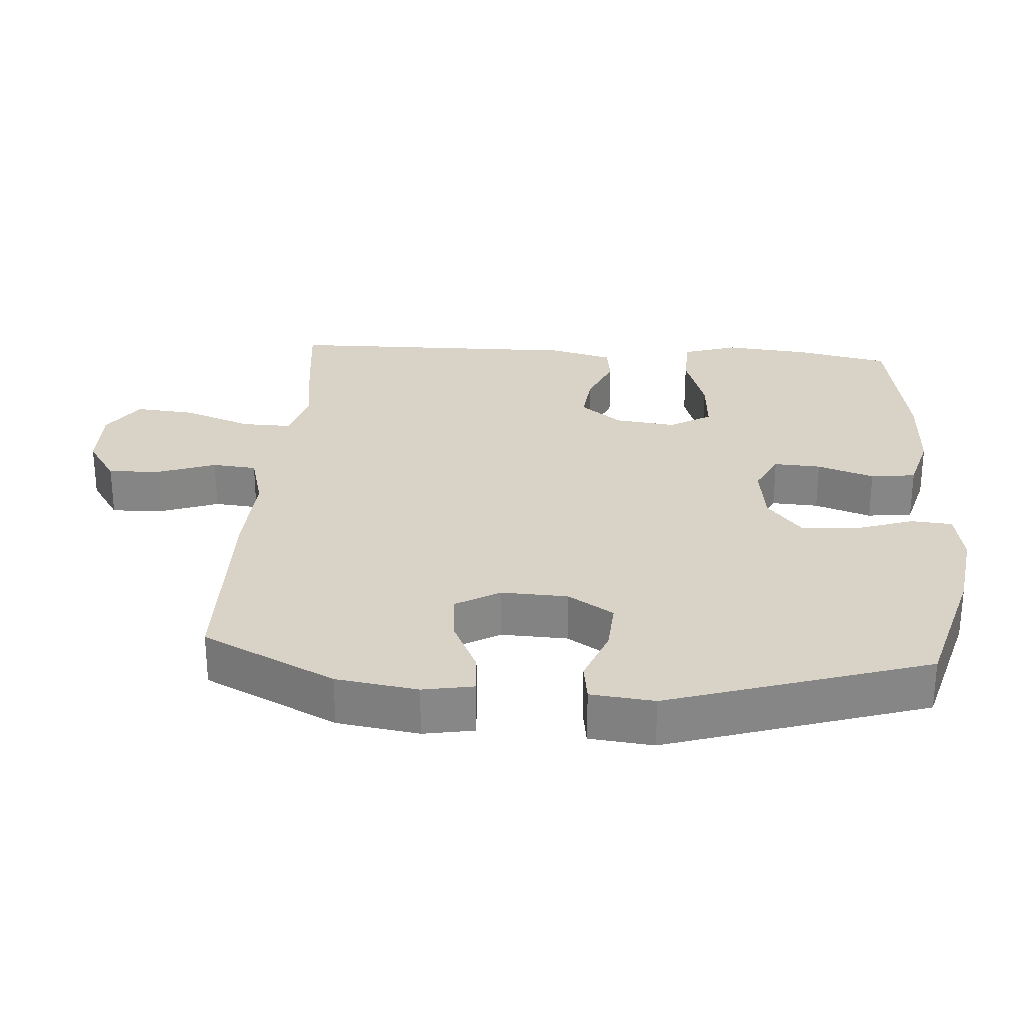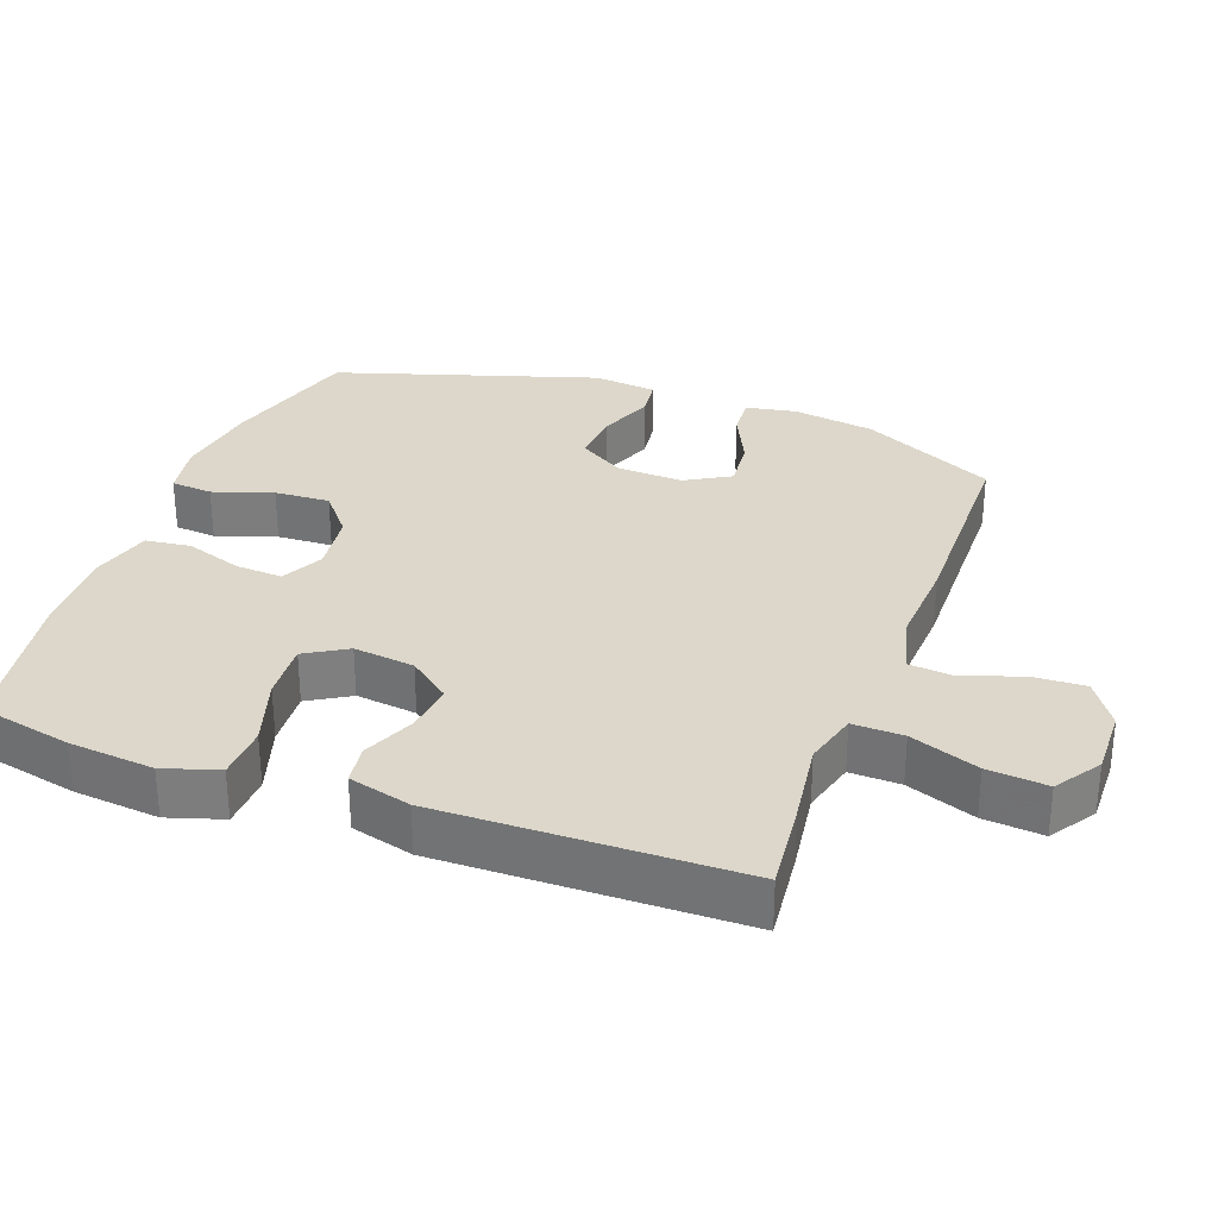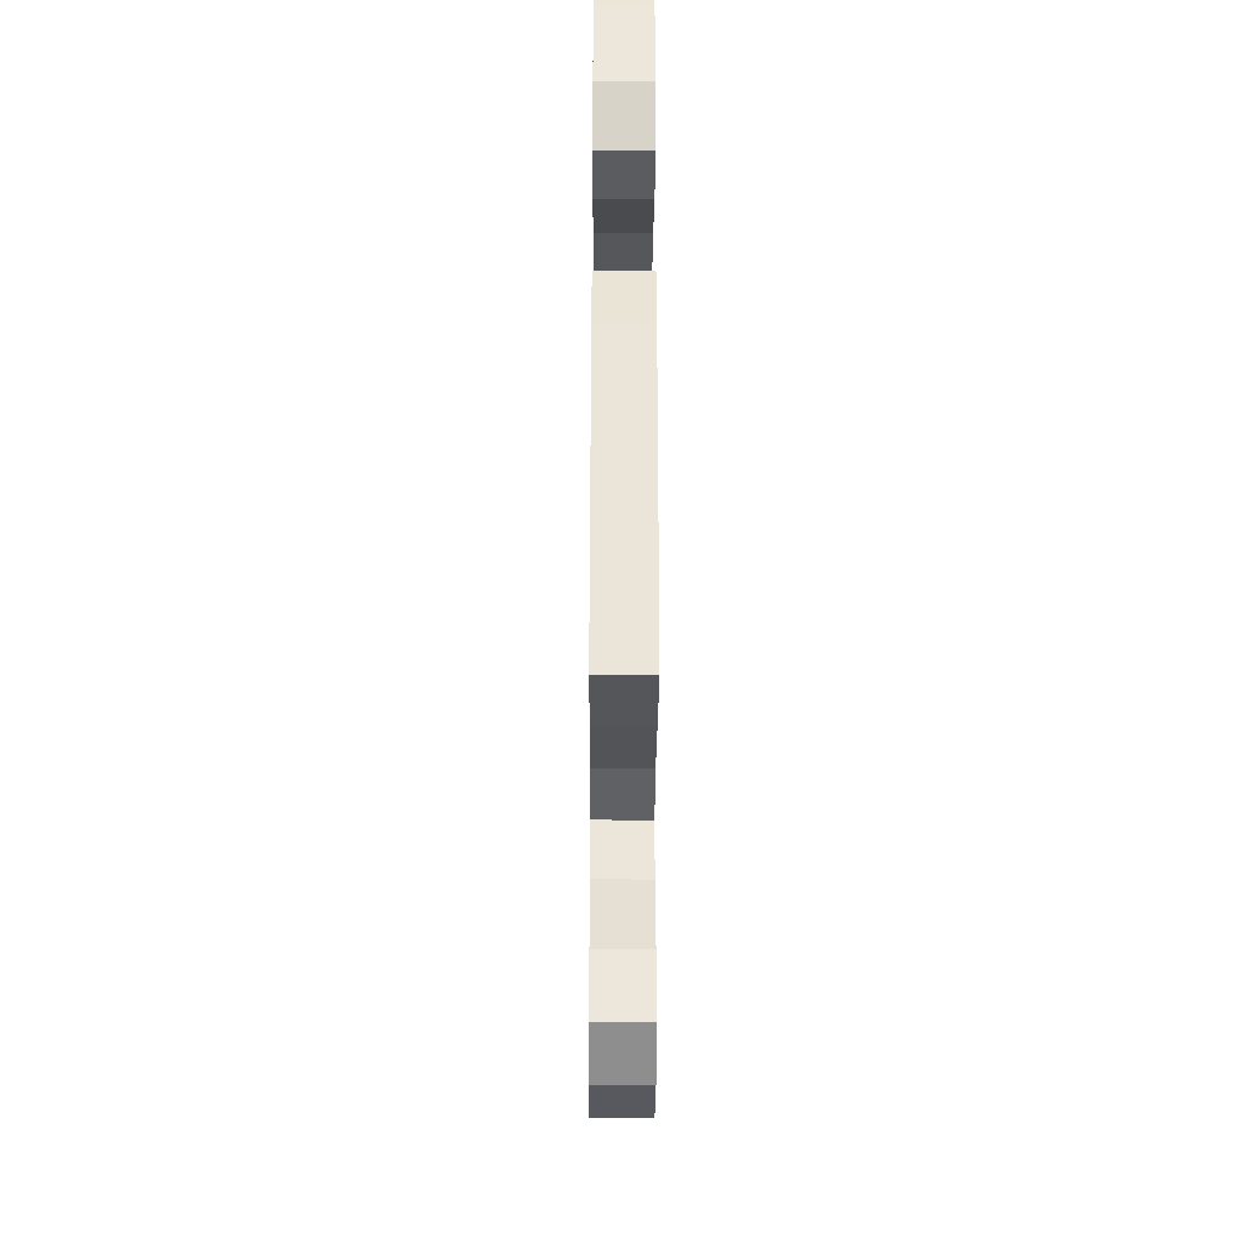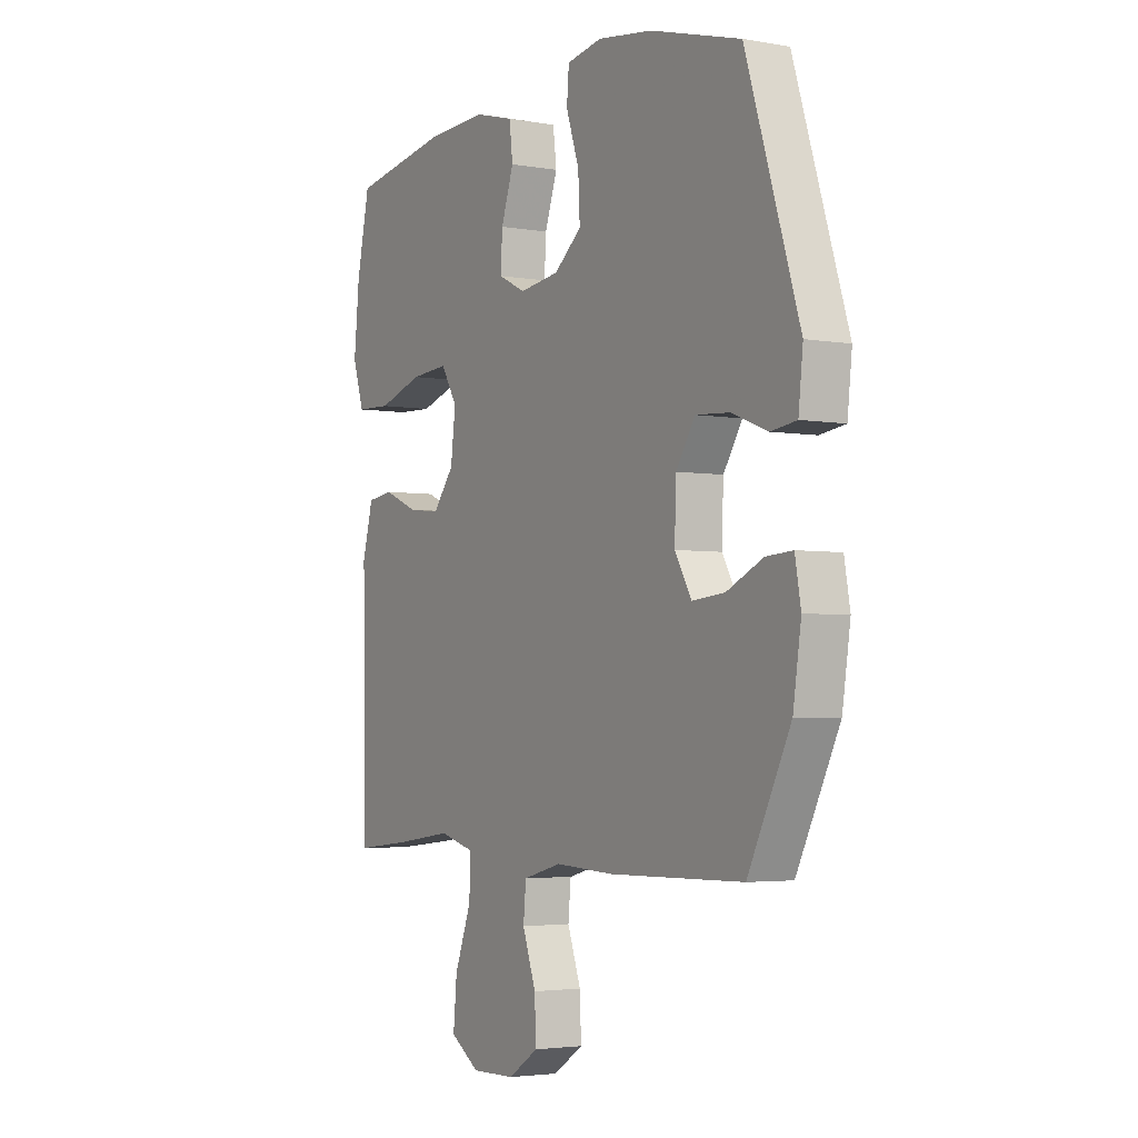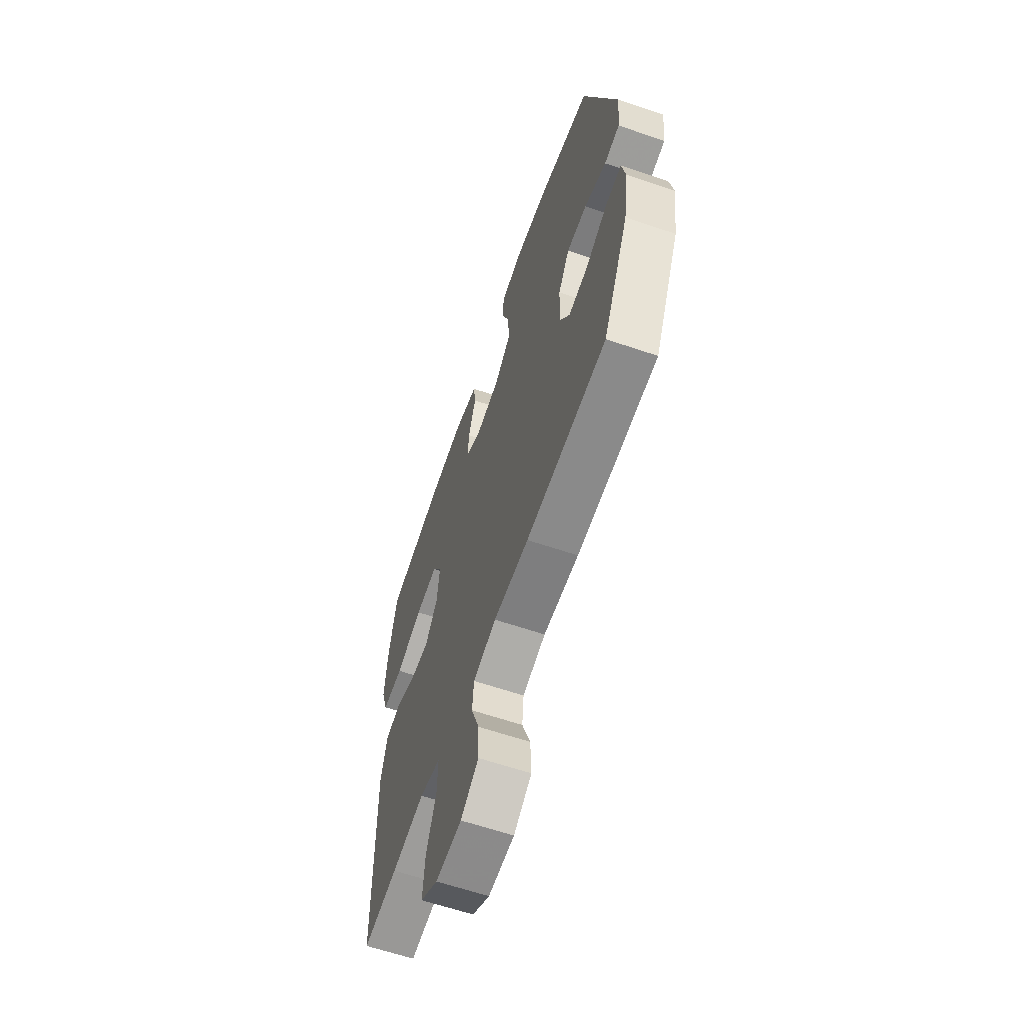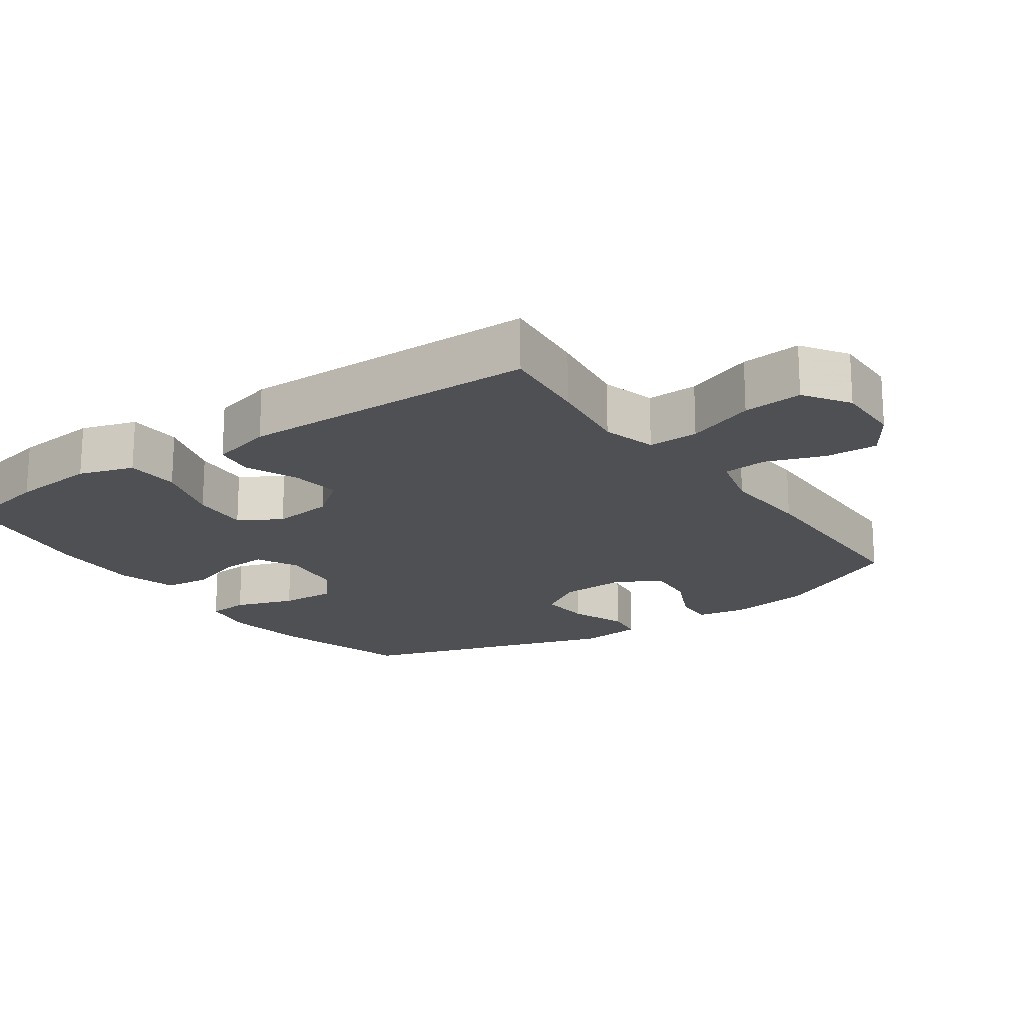
<metadata>
{"format":"obj","ext":"obj","renderer":"f3d","projection":"perspective","resolution":1024,"background":"white","views":[{"elev":28.0,"azim":-86.0,"up":"+Y"},{"elev":30.6,"azim":110.2,"up":"+Y"},{"elev":-31.5,"azim":89.7,"up":"+Z"},{"elev":-3.5,"azim":-120.9,"up":"+Z"},{"elev":-62.5,"azim":-109.0,"up":"+Z"},{"elev":-18.8,"azim":125.1,"up":"+Y"}]}
</metadata>
<code>
v 0.5 0.07 0.5
v 0.529 0.07 0.365
v 0.541 0.07 0.242
v 0.516 0.07 0.163
v 0.438 0.07 0.16
v 0.338 0.07 0.192
v 0.254 0.07 0.198
v 0.218 0.07 0.138
v 0.229 0.07 0.05
v 0.276 0.07 -0.01
v 0.348 0.07 -0.002
v 0.424 0.07 0.03
v 0.482 0.07 0.022
v 0.506 0.07 -0.068
v 0.5 0.07 -0.5
v 0.371 0.07 -0.486
v 0.248 0.07 -0.469
v 0.17 0.07 -0.49
v 0.172 0.07 -0.563
v 0.209 0.07 -0.662
v 0.217 0.07 -0.748
v 0.152 0.07 -0.791
v 0.055 0.07 -0.789
v -0.012 0.07 -0.745
v -0.009 0.07 -0.669
v 0.021 0.07 -0.585
v 0.015 0.07 -0.521
v -0.071 0.07 -0.498
v -0.202 0.07 -0.505
v -0.5 0.07 -0.5
v -0.595 0.07 -0.308
v -0.613 0.07 -0.19
v -0.6 0.07 -0.117
v -0.541 0.07 -0.121
v -0.46 0.07 -0.159
v -0.387 0.07 -0.166
v -0.35 0.07 -0.102
v -0.354 0.07 -0.006
v -0.396 0.07 0.06
v -0.471 0.07 0.055
v -0.552 0.07 0.024
v -0.609 0.07 0.032
v -0.619 0.07 0.124
v -0.5 0.07 0.5
v -0.299 0.07 0.557
v -0.176 0.07 0.575
v -0.097 0.07 0.561
v -0.092 0.07 0.501
v -0.121 0.07 0.415
v -0.125 0.07 0.335
v -0.064 0.07 0.285
v 0.025 0.07 0.273
v 0.086 0.07 0.303
v 0.082 0.07 0.371
v 0.054 0.07 0.453
v 0.062 0.07 0.518
v 0.149 0.07 0.542
v 0.28 0.07 0.537
v 0.5 0 0.5
v 0.529 0 0.365
v 0.541 0 0.242
v 0.516 0 0.163
v 0.438 0 0.16
v 0.338 0 0.192
v 0.254 0 0.198
v 0.218 0 0.138
v 0.229 0 0.05
v 0.276 0 -0.01
v 0.348 0 -0.002
v 0.424 0 0.03
v 0.482 0 0.022
v 0.506 0 -0.068
v 0.5 0 -0.5
v 0.371 0 -0.486
v 0.248 0 -0.469
v 0.17 0 -0.49
v 0.172 0 -0.563
v 0.209 0 -0.662
v 0.217 0 -0.748
v 0.152 0 -0.791
v 0.055 0 -0.789
v -0.012 0 -0.745
v -0.009 0 -0.669
v 0.021 0 -0.585
v 0.015 0 -0.521
v -0.071 0 -0.498
v -0.202 0 -0.505
v -0.5 0 -0.5
v -0.595 0 -0.308
v -0.613 0 -0.19
v -0.6 0 -0.117
v -0.541 0 -0.121
v -0.46 0 -0.159
v -0.387 0 -0.166
v -0.35 0 -0.102
v -0.354 0 -0.006
v -0.396 0 0.06
v -0.471 0 0.055
v -0.552 0 0.024
v -0.609 0 0.032
v -0.619 0 0.124
v -0.5 0 0.5
v -0.299 0 0.557
v -0.176 0 0.575
v -0.097 0 0.561
v -0.092 0 0.501
v -0.121 0 0.415
v -0.125 0 0.335
v -0.064 0 0.285
v 0.025 0 0.273
v 0.086 0 0.303
v 0.082 0 0.371
v 0.054 0 0.453
v 0.062 0 0.518
v 0.149 0 0.542
v 0.28 0 0.537
f 54 55 56 57
f 53 54 57 58
f 46 47 48 49
f 46 49 50
f 45 46 50
f 44 45 50
f 43 44 50 51
f 40 41 42 43
f 39 40 43 51
f 32 33 34 35
f 32 35 36
f 31 32 36
f 28 29 30 31
f 27 28 31 36
f 23 24 25 26
f 23 26 27
f 22 23 27
f 19 20 21 22
f 18 19 22 27
f 17 18 27 36
f 11 12 13 14
f 10 11 14 15
f 9 10 15 16
f 3 4 5 6
f 3 6 7
f 2 3 7
f 53 58 1 2
f 52 53 2 7
f 38 39 51 52
f 37 38 52 7
f 36 37 7 8
f 9 16 17 36
f 8 9 36
f 115 114 113 112
f 116 115 112 111
f 107 106 105 104
f 108 107 104
f 108 104 103
f 108 103 102
f 109 108 102 101
f 101 100 99 98
f 109 101 98 97
f 93 92 91 90
f 94 93 90
f 94 90 89
f 89 88 87 86
f 94 89 86 85
f 84 83 82 81
f 85 84 81
f 85 81 80
f 80 79 78 77
f 85 80 77 76
f 94 85 76 75
f 72 71 70 69
f 73 72 69 68
f 74 73 68 67
f 64 63 62 61
f 65 64 61
f 65 61 60
f 60 59 116 111
f 65 60 111 110
f 110 109 97 96
f 65 110 96 95
f 66 65 95 94
f 94 75 74 67
f 94 67 66
f 1 59 60 2
f 2 60 61 3
f 3 61 62 4
f 4 62 63 5
f 5 63 64 6
f 6 64 65 7
f 7 65 66 8
f 8 66 67 9
f 9 67 68 10
f 10 68 69 11
f 11 69 70 12
f 12 70 71 13
f 13 71 72 14
f 14 72 73 15
f 15 73 74 16
f 16 74 75 17
f 17 75 76 18
f 18 76 77 19
f 19 77 78 20
f 20 78 79 21
f 21 79 80 22
f 22 80 81 23
f 23 81 82 24
f 24 82 83 25
f 25 83 84 26
f 26 84 85 27
f 27 85 86 28
f 28 86 87 29
f 29 87 88 30
f 30 88 89 31
f 31 89 90 32
f 32 90 91 33
f 33 91 92 34
f 34 92 93 35
f 35 93 94 36
f 36 94 95 37
f 37 95 96 38
f 38 96 97 39
f 39 97 98 40
f 40 98 99 41
f 41 99 100 42
f 42 100 101 43
f 43 101 102 44
f 44 102 103 45
f 45 103 104 46
f 46 104 105 47
f 47 105 106 48
f 48 106 107 49
f 49 107 108 50
f 50 108 109 51
f 51 109 110 52
f 52 110 111 53
f 53 111 112 54
f 54 112 113 55
f 55 113 114 56
f 56 114 115 57
f 57 115 116 58
f 58 116 59 1

</code>
